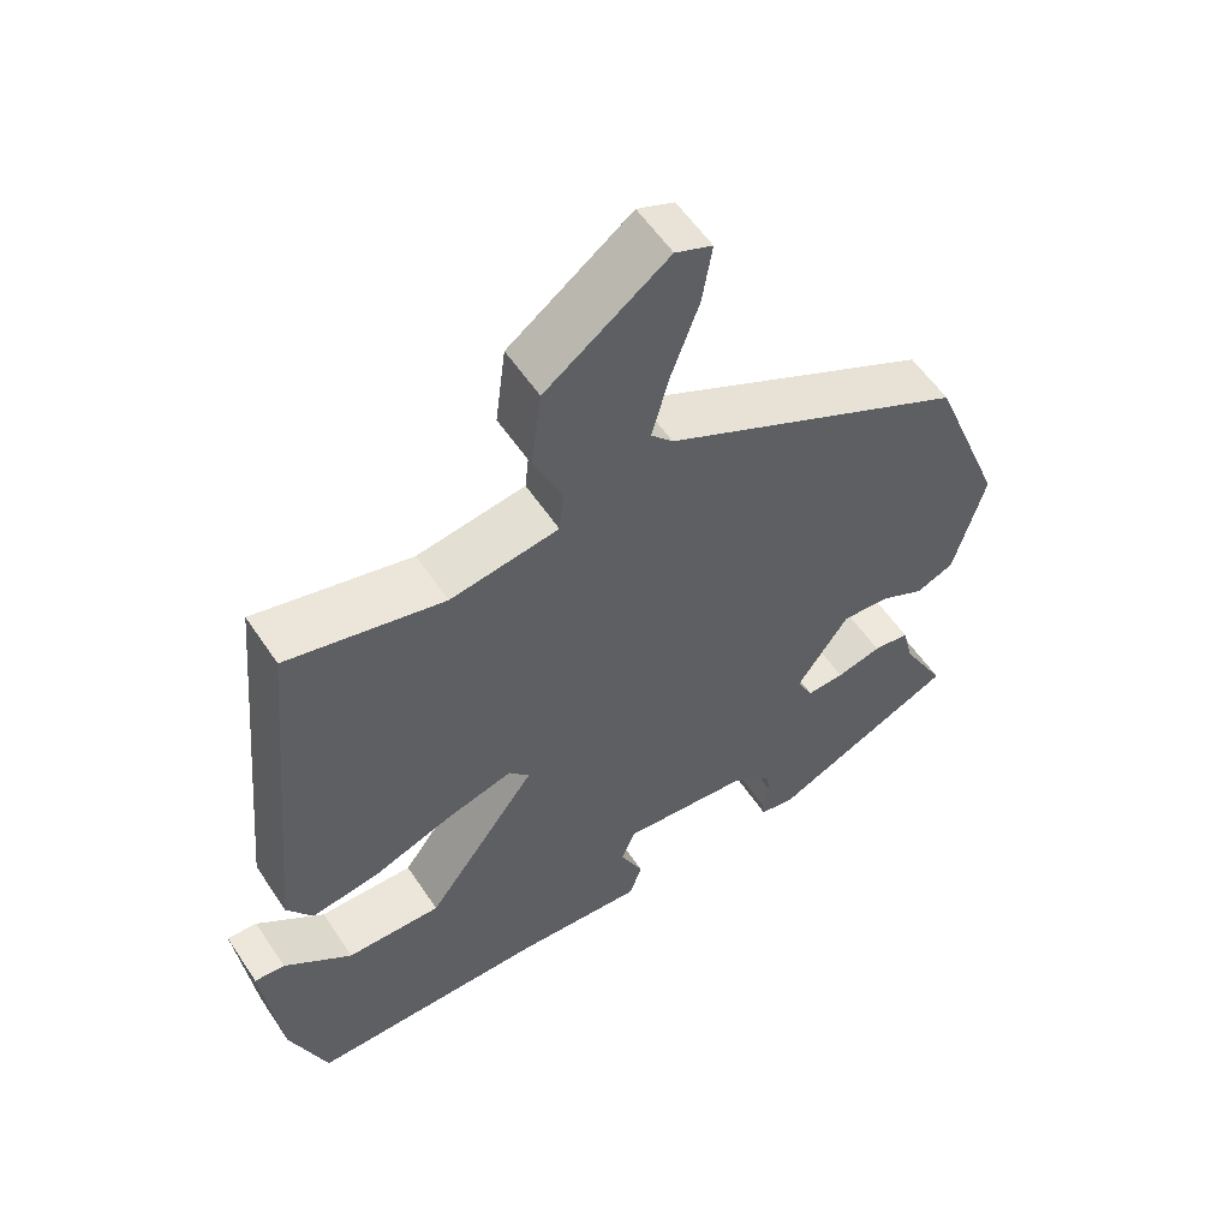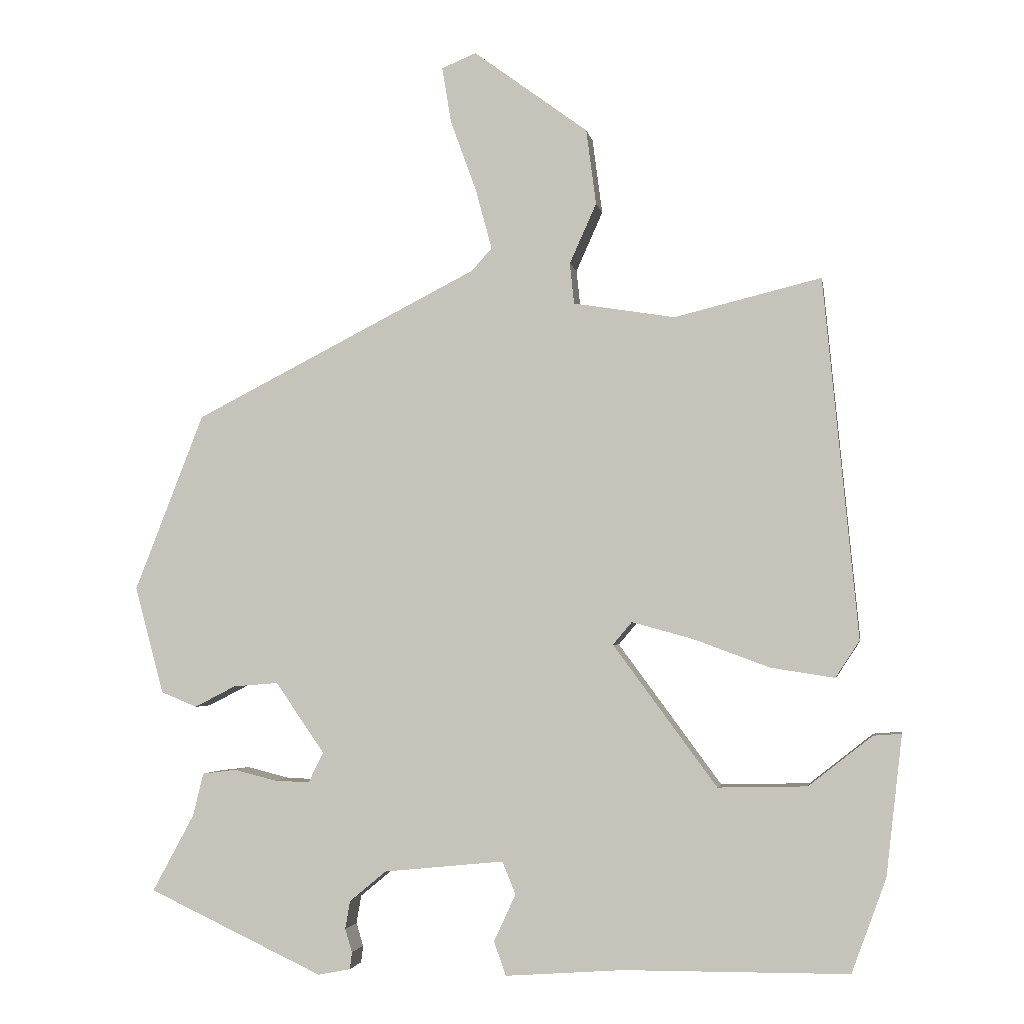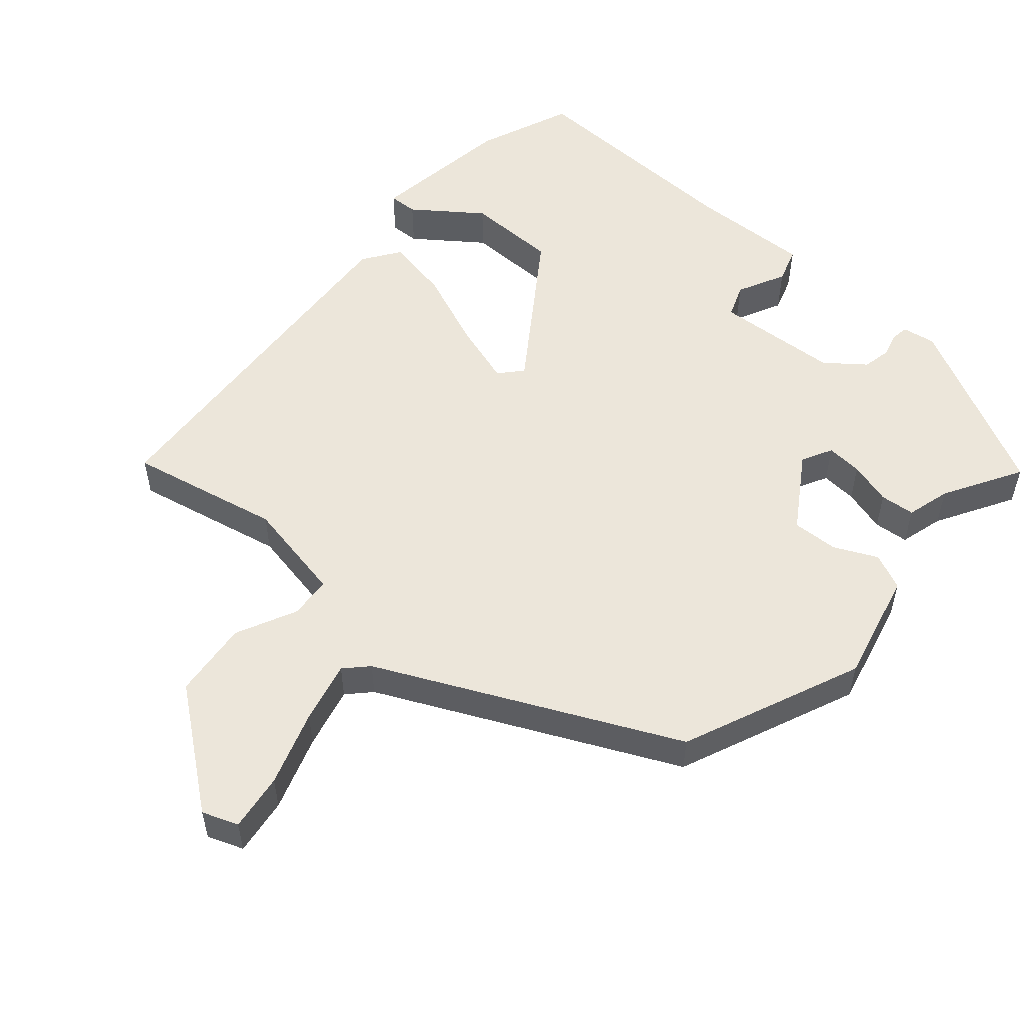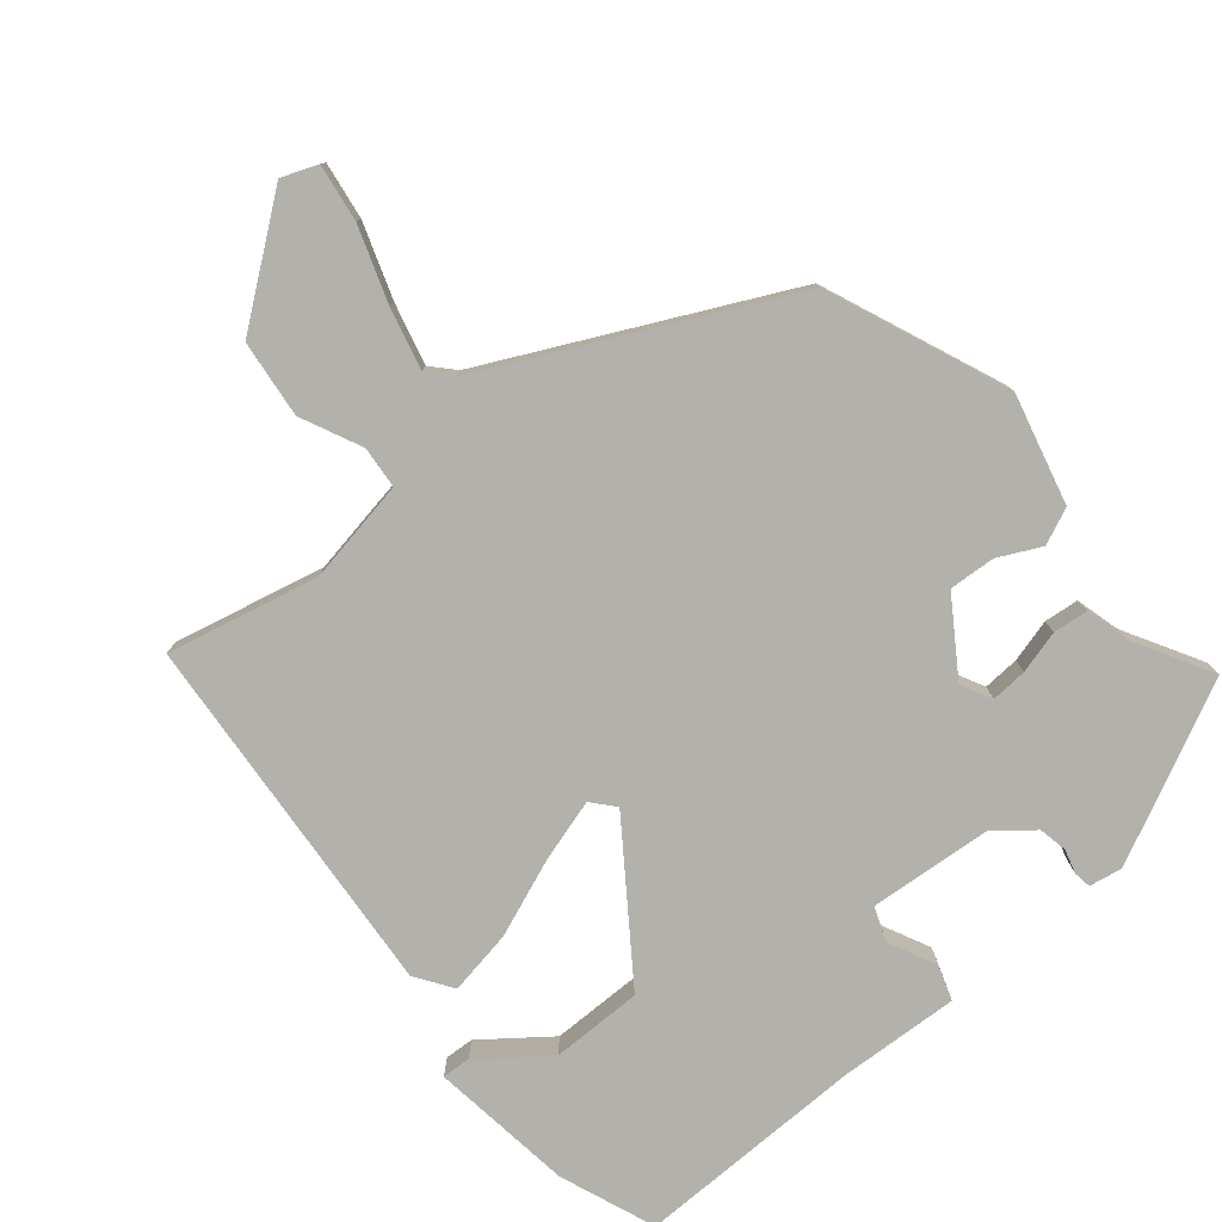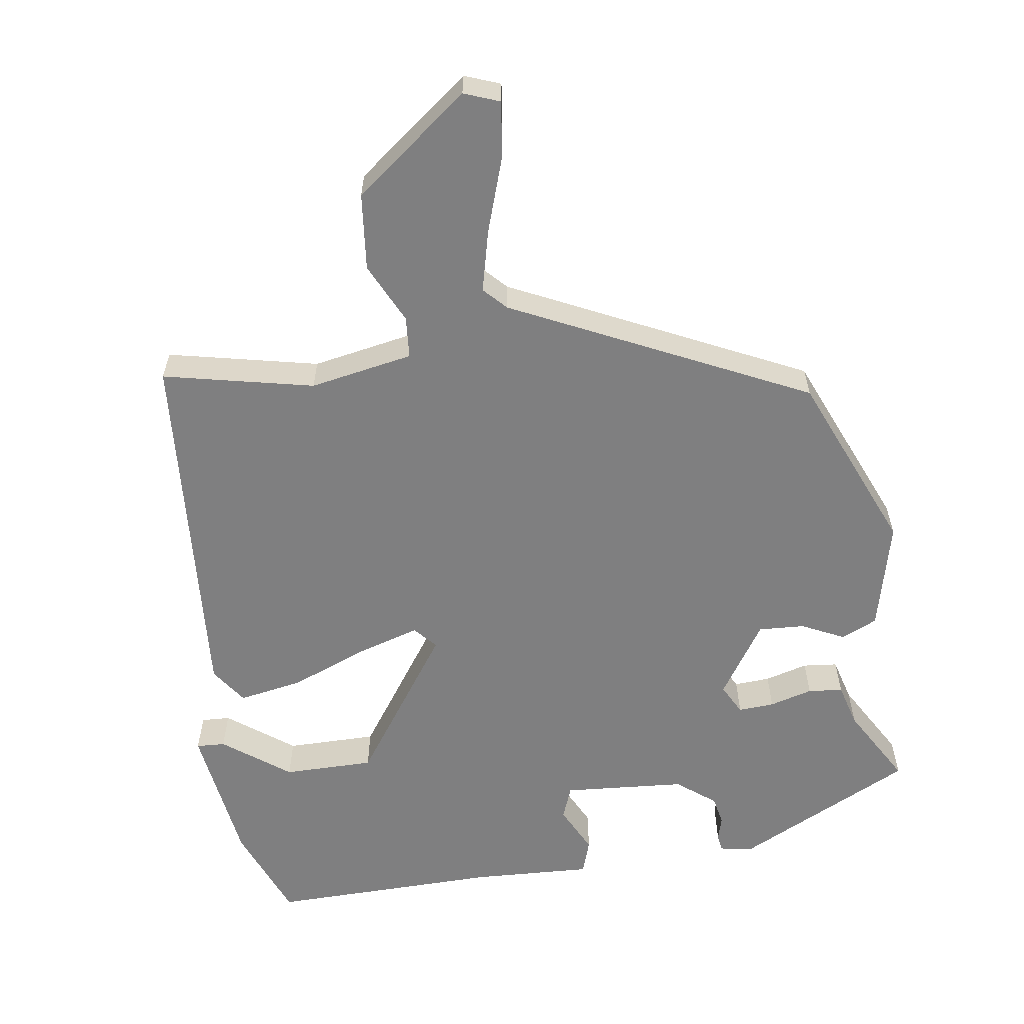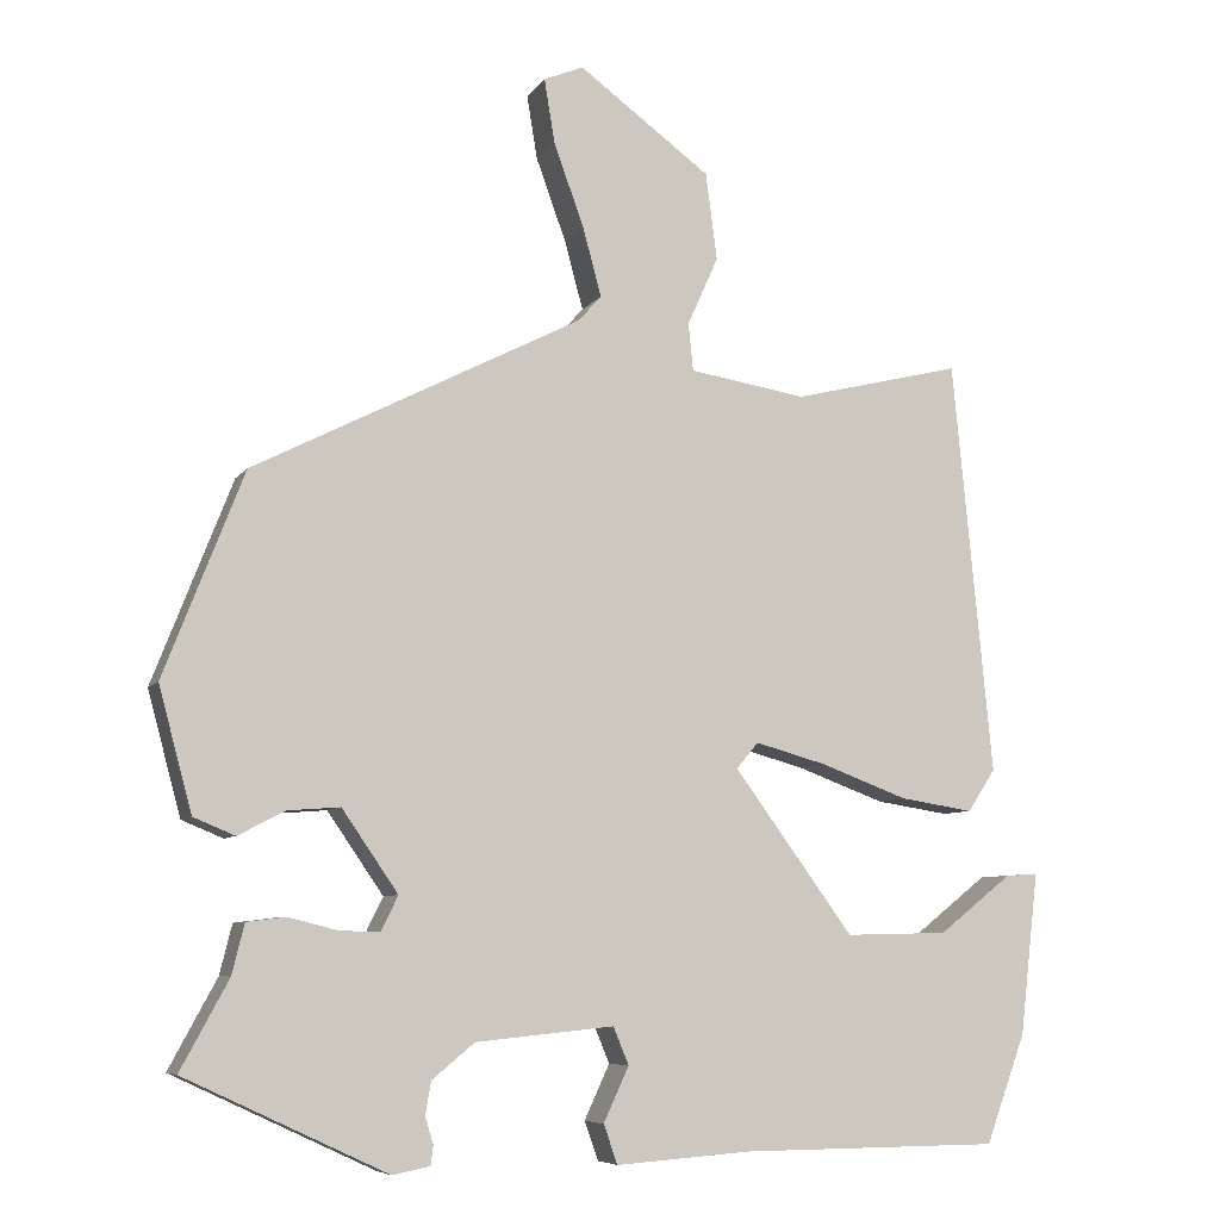
<metadata>
{"format":"obj","ext":"obj","renderer":"f3d","projection":"perspective","resolution":1024,"background":"white","views":[{"elev":56.6,"azim":-33.3,"up":"+Z"},{"elev":-3.0,"azim":-170.5,"up":"+Z"},{"elev":54.3,"azim":42.7,"up":"+Y"},{"elev":-79.0,"azim":40.8,"up":"+Y"},{"elev":-59.8,"azim":9.8,"up":"+Y"},{"elev":-7.3,"azim":160.7,"up":"+Z"}]}
</metadata>
<code>
v -0.492 0.07 -0.466
v -0.541 0.07 -0.333
v -0.564 0.07 -0.134
v -0.524 0.07 -0.137
v -0.434 0.07 -0.208
v -0.308 0.07 -0.211
v -0.161 0.07 -0.011
v -0.188 0.07 0.021
v -0.275 0.07 -0.003
v -0.383 0.07 -0.043
v -0.473 0.07 -0.057
v -0.507 0.07 -0.005
v -0.458 0.07 0.505
v -0.25 0.07 0.454
v -0.106 0.07 0.477
v -0.1 0.07 0.535
v -0.138 0.07 0.62
v -0.124 0.07 0.727
v 0.038 0.07 0.846
v 0.087 0.07 0.826
v 0.074 0.07 0.747
v 0.037 0.07 0.645
v 0.014 0.07 0.56
v 0.043 0.07 0.528
v 0.446 0.07 0.322
v 0.544 0.07 0.071
v 0.503 0.07 -0.081
v 0.452 0.07 -0.102
v 0.394 0.07 -0.072
v 0.33 0.07 -0.067
v 0.261 0.07 -0.167
v 0.282 0.07 -0.21
v 0.332 0.07 -0.208
v 0.392 0.07 -0.193
v 0.44 0.07 -0.199
v 0.455 0.07 -0.26
v 0.514 0.07 -0.369
v 0.266 0.07 -0.485
v 0.22 0.07 -0.476
v 0.217 0.07 -0.452
v 0.227 0.07 -0.419
v 0.22 0.07 -0.379
v 0.168 0.07 -0.336
v -0.002 0.07 -0.319
v -0.021 0.07 -0.365
v 0.01 0.07 -0.432
v -0.007 0.07 -0.48
v -0.174 0.07 -0.468
v -0.492 0 -0.466
v -0.541 0 -0.333
v -0.564 0 -0.134
v -0.524 0 -0.137
v -0.434 0 -0.208
v -0.308 0 -0.211
v -0.161 0 -0.011
v -0.188 0 0.021
v -0.275 0 -0.003
v -0.383 0 -0.043
v -0.473 0 -0.057
v -0.507 0 -0.005
v -0.458 0 0.505
v -0.25 0 0.454
v -0.106 0 0.477
v -0.1 0 0.535
v -0.138 0 0.62
v -0.124 0 0.727
v 0.038 0 0.846
v 0.087 0 0.826
v 0.074 0 0.747
v 0.037 0 0.645
v 0.014 0 0.56
v 0.043 0 0.528
v 0.446 0 0.322
v 0.544 0 0.071
v 0.503 0 -0.081
v 0.452 0 -0.102
v 0.394 0 -0.072
v 0.33 0 -0.067
v 0.261 0 -0.167
v 0.282 0 -0.21
v 0.332 0 -0.208
v 0.392 0 -0.193
v 0.44 0 -0.199
v 0.455 0 -0.26
v 0.514 0 -0.369
v 0.266 0 -0.485
v 0.22 0 -0.476
v 0.217 0 -0.452
v 0.227 0 -0.419
v 0.22 0 -0.379
v 0.168 0 -0.336
v -0.002 0 -0.319
v -0.021 0 -0.365
v 0.01 0 -0.432
v -0.007 0 -0.48
v -0.174 0 -0.468
f 45 46 47 48
f 48 1 2
f 45 48 2
f 44 45 2
f 39 40 41
f 38 39 41
f 37 38 41
f 36 37 41
f 36 41 42
f 35 36 42
f 34 35 42
f 33 34 42
f 32 33 42 43
f 27 28 29
f 26 27 29
f 25 26 29
f 24 25 29
f 23 24 29 30
f 20 21 22
f 19 20 22
f 18 19 22
f 17 18 22
f 16 17 22
f 15 16 22 23
f 12 13 14
f 11 12 14
f 10 11 14
f 9 10 14
f 8 9 14 15
f 23 30 31
f 15 23 31
f 8 15 31
f 7 8 31
f 3 4 5
f 2 3 5
f 44 2 5 6
f 32 43 44
f 31 32 44
f 7 31 44
f 6 7 44
f 96 95 94 93
f 50 49 96
f 50 96 93
f 50 93 92
f 89 88 87
f 89 87 86
f 89 86 85
f 89 85 84
f 90 89 84
f 90 84 83
f 90 83 82
f 90 82 81
f 91 90 81 80
f 77 76 75
f 77 75 74
f 77 74 73
f 77 73 72
f 78 77 72 71
f 70 69 68
f 70 68 67
f 70 67 66
f 70 66 65
f 70 65 64
f 71 70 64 63
f 62 61 60
f 62 60 59
f 62 59 58
f 62 58 57
f 63 62 57 56
f 79 78 71
f 79 71 63
f 79 63 56
f 79 56 55
f 53 52 51
f 53 51 50
f 54 53 50 92
f 92 91 80
f 92 80 79
f 92 79 55
f 92 55 54
f 1 49 50 2
f 2 50 51 3
f 3 51 52 4
f 4 52 53 5
f 5 53 54 6
f 6 54 55 7
f 7 55 56 8
f 8 56 57 9
f 9 57 58 10
f 10 58 59 11
f 11 59 60 12
f 12 60 61 13
f 13 61 62 14
f 14 62 63 15
f 15 63 64 16
f 16 64 65 17
f 17 65 66 18
f 18 66 67 19
f 19 67 68 20
f 20 68 69 21
f 21 69 70 22
f 22 70 71 23
f 23 71 72 24
f 24 72 73 25
f 25 73 74 26
f 26 74 75 27
f 27 75 76 28
f 28 76 77 29
f 29 77 78 30
f 30 78 79 31
f 31 79 80 32
f 32 80 81 33
f 33 81 82 34
f 34 82 83 35
f 35 83 84 36
f 36 84 85 37
f 37 85 86 38
f 38 86 87 39
f 39 87 88 40
f 40 88 89 41
f 41 89 90 42
f 42 90 91 43
f 43 91 92 44
f 44 92 93 45
f 45 93 94 46
f 46 94 95 47
f 47 95 96 48
f 48 96 49 1

</code>
